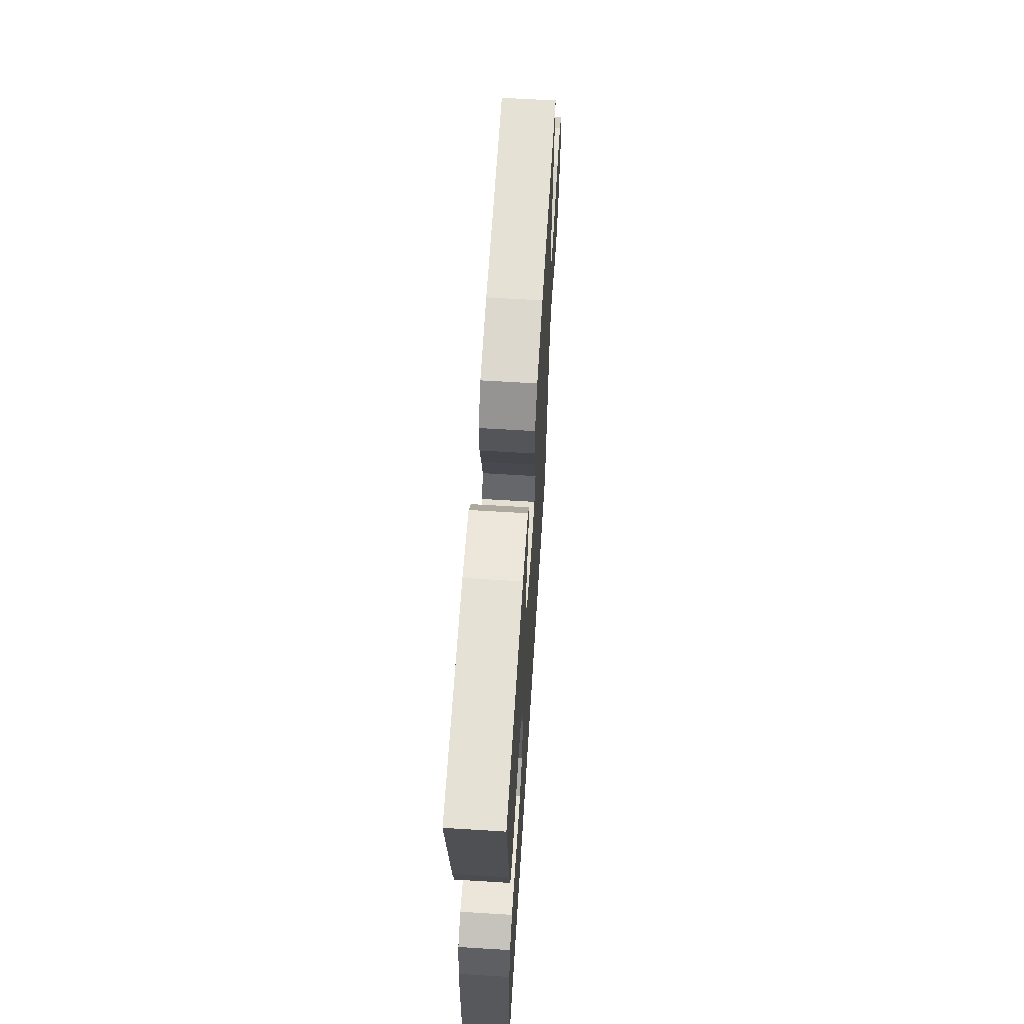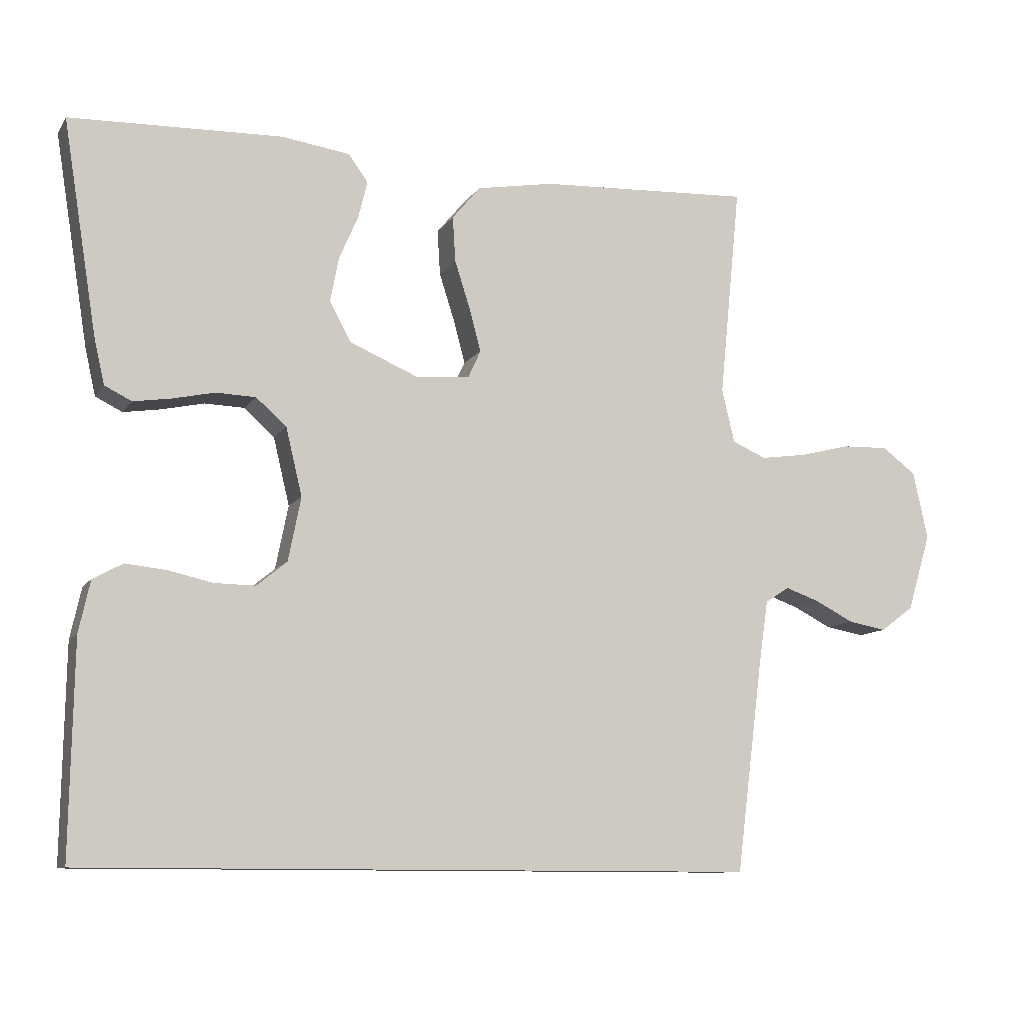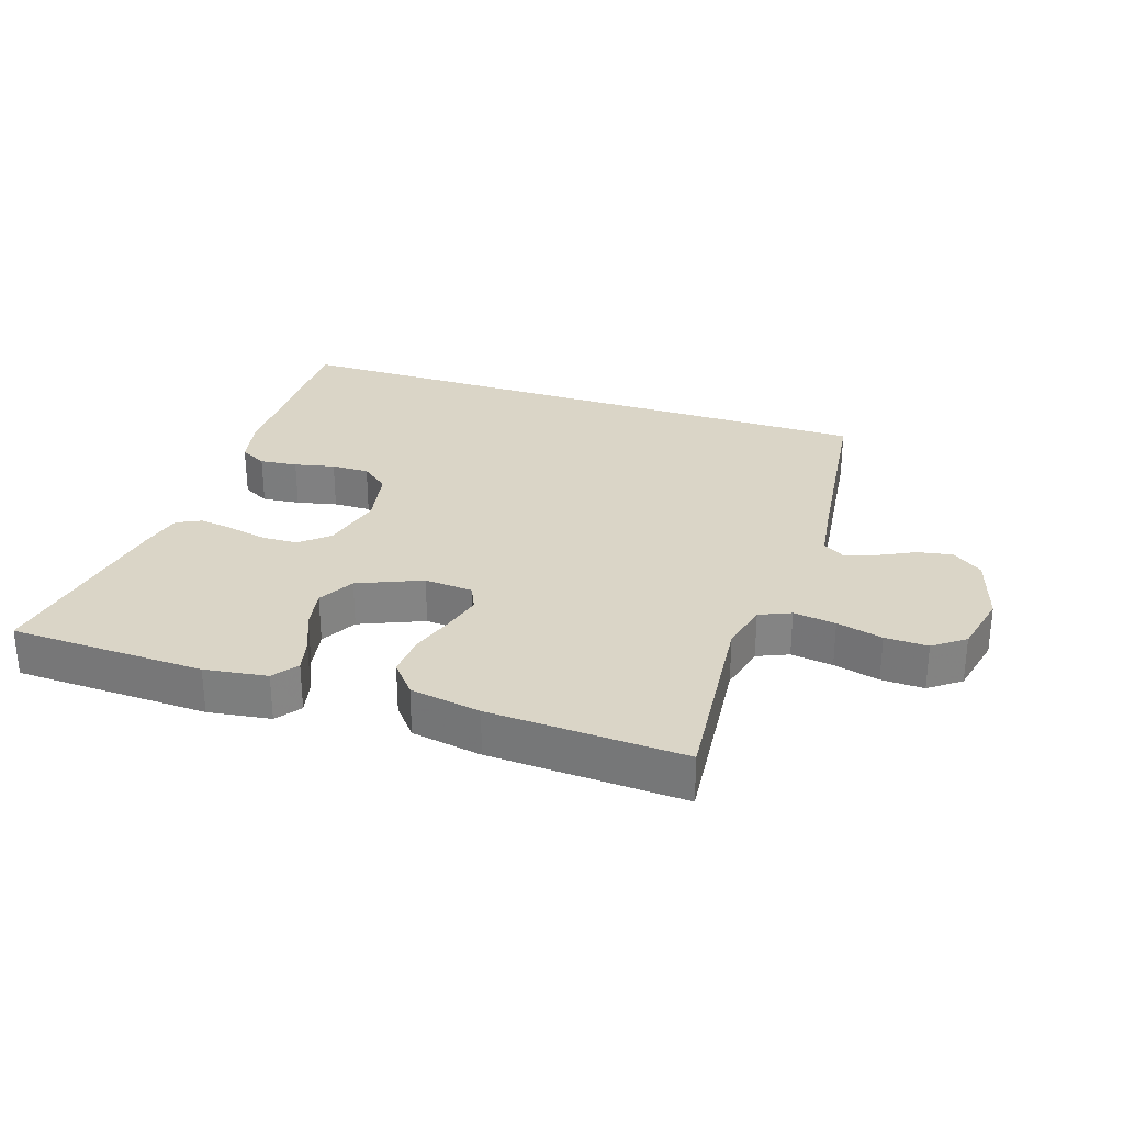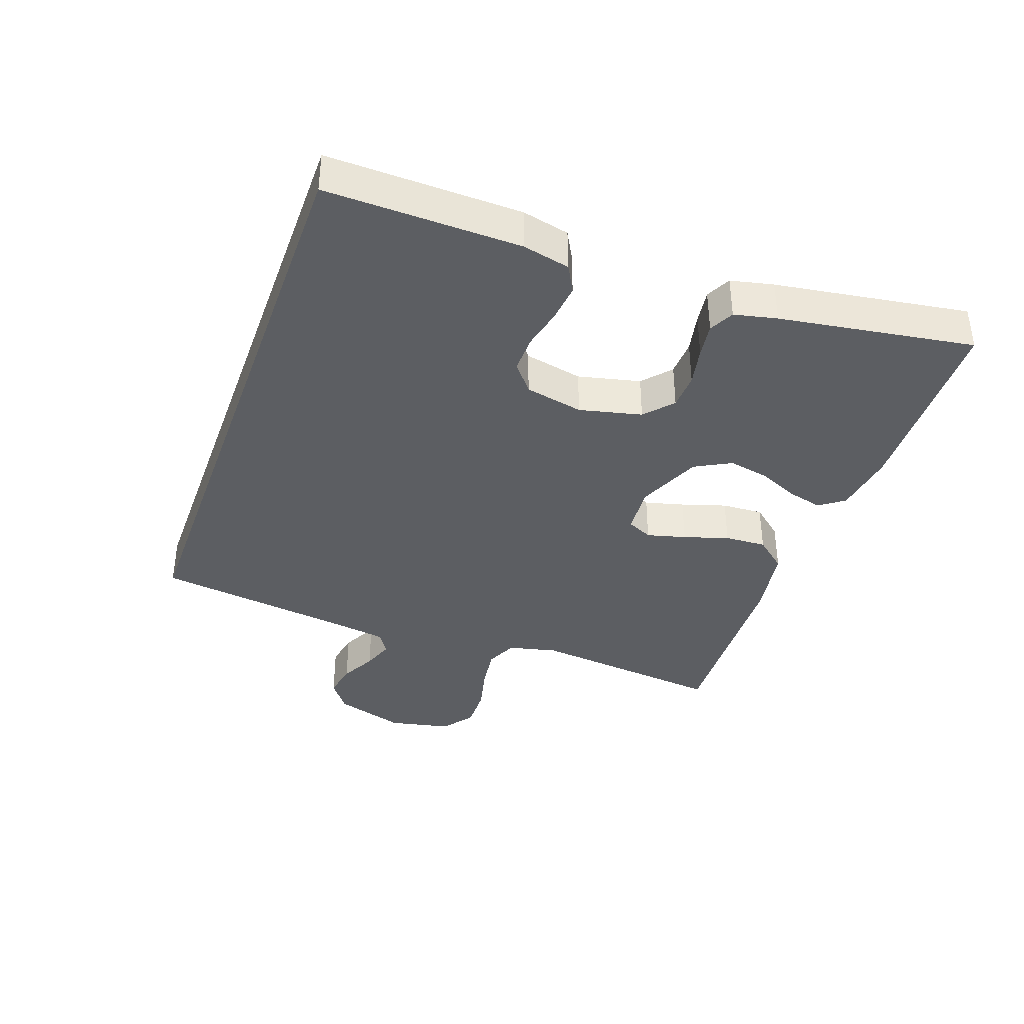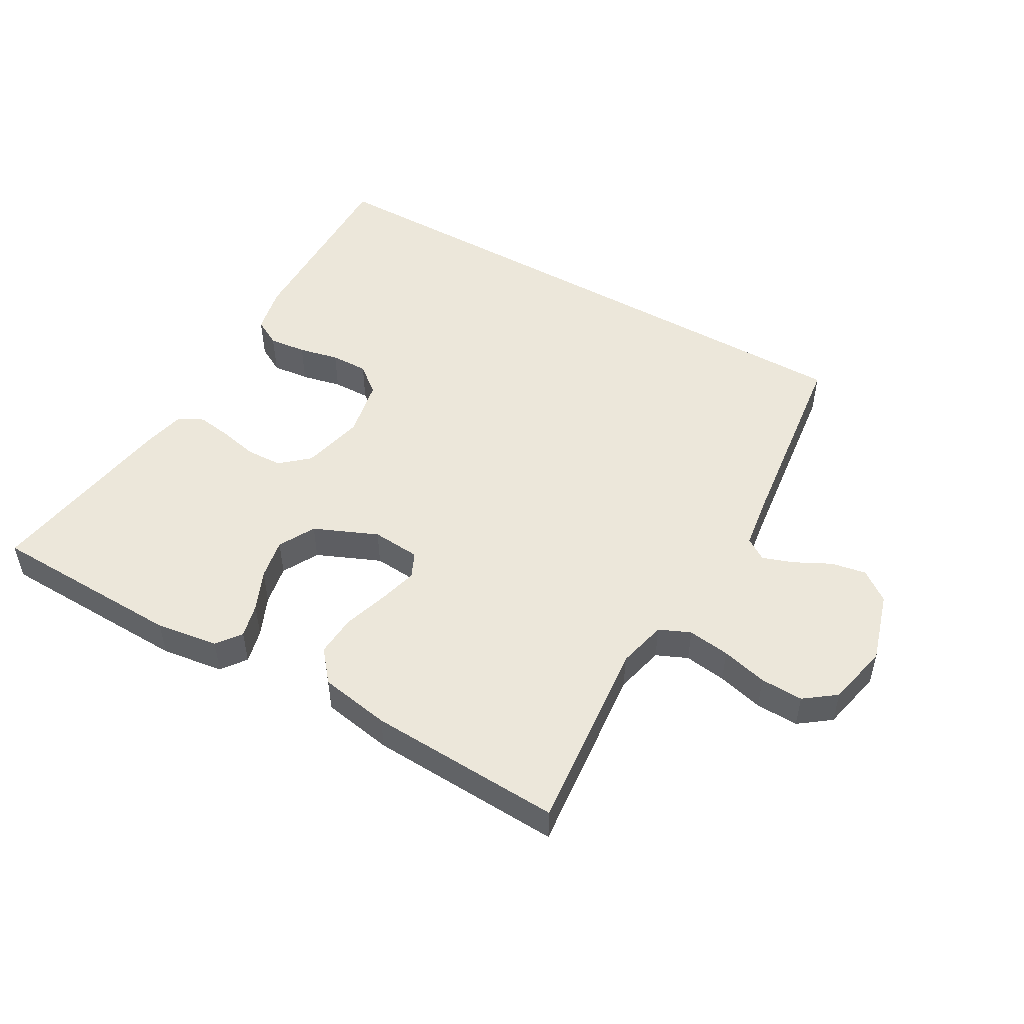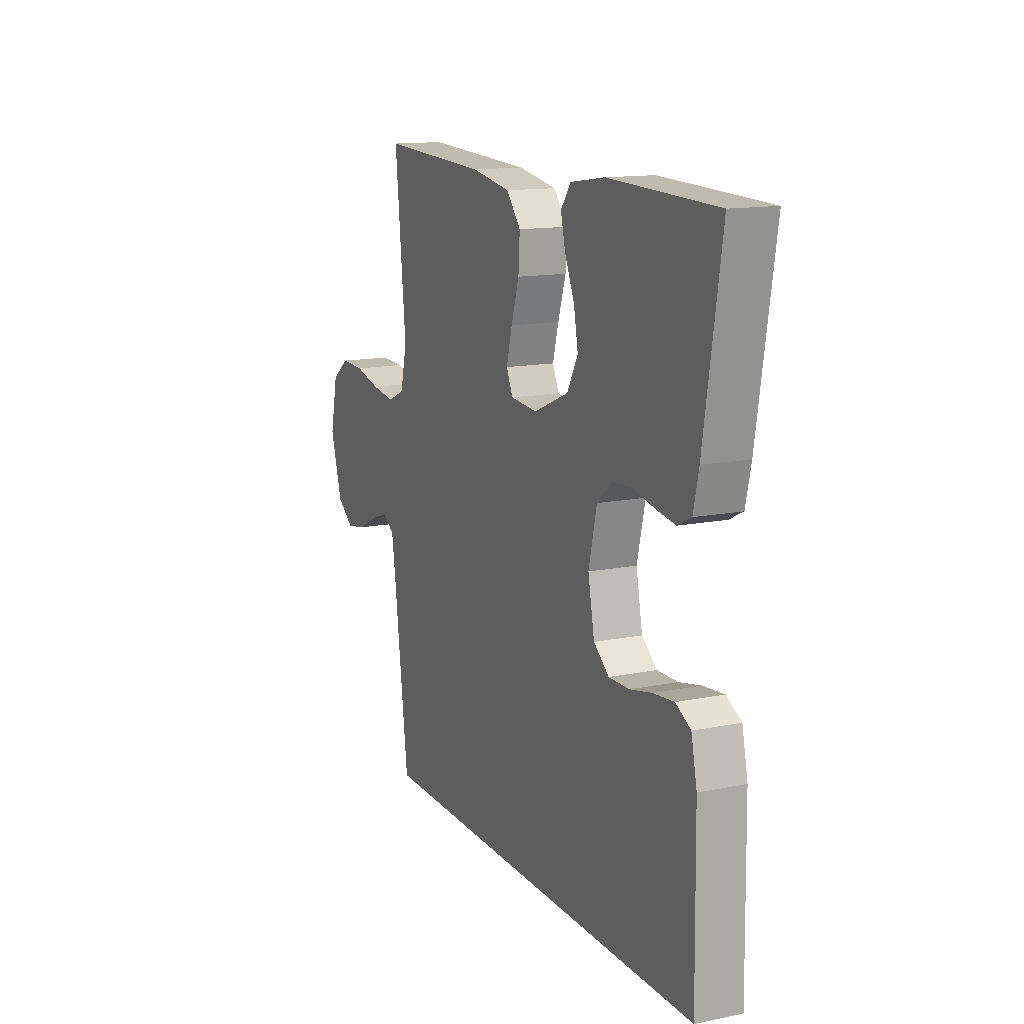
<metadata>
{"format":"obj","ext":"obj","renderer":"f3d","projection":"perspective","resolution":1024,"background":"white","views":[{"elev":62.3,"azim":-86.4,"up":"+Z"},{"elev":-10.1,"azim":-20.0,"up":"+Z"},{"elev":29.0,"azim":18.4,"up":"+Y"},{"elev":-38.2,"azim":-109.9,"up":"+Y"},{"elev":50.4,"azim":29.8,"up":"+Y"},{"elev":13.8,"azim":-114.3,"up":"+Z"}]}
</metadata>
<code>
v -0.5 0.07 0.5
v -0.2 0.07 0.509
v -0.104 0.07 0.495
v -0.076 0.07 0.457
v -0.089 0.07 0.404
v -0.116 0.07 0.342
v -0.128 0.07 0.279
v -0.098 0.07 0.223
v 0 0.07 0.181
v 0.075 0.07 0.187
v 0.093 0.07 0.226
v 0.077 0.07 0.286
v 0.055 0.07 0.355
v 0.051 0.07 0.419
v 0.091 0.07 0.467
v 0.2 0.07 0.486
v 0.5 0.07 0.5
v 0.47 0.07 0.2
v 0.488 0.07 0.124
v 0.536 0.07 0.103
v 0.601 0.07 0.112
v 0.672 0.07 0.13
v 0.738 0.07 0.132
v 0.786 0.07 0.096
v 0.807 0.07 0
v 0.774 0.07 -0.109
v 0.727 0.07 -0.144
v 0.673 0.07 -0.134
v 0.618 0.07 -0.106
v 0.57 0.07 -0.089
v 0.536 0.07 -0.111
v 0.523 0.07 -0.2
v 0.485 0.07 -0.5
v -0.466 0.07 -0.5
v -0.461 0.07 -0.2
v -0.445 0.07 -0.127
v -0.403 0.07 -0.104
v -0.345 0.07 -0.11
v -0.283 0.07 -0.124
v -0.225 0.07 -0.125
v -0.182 0.07 -0.09
v -0.164 0.07 0
v -0.187 0.07 0.096
v -0.23 0.07 0.134
v -0.286 0.07 0.136
v -0.346 0.07 0.123
v -0.399 0.07 0.115
v -0.437 0.07 0.134
v -0.452 0.07 0.2
v -0.5 0 0.5
v -0.2 0 0.509
v -0.104 0 0.495
v -0.076 0 0.457
v -0.089 0 0.404
v -0.116 0 0.342
v -0.128 0 0.279
v -0.098 0 0.223
v 0 0 0.181
v 0.075 0 0.187
v 0.093 0 0.226
v 0.077 0 0.286
v 0.055 0 0.355
v 0.051 0 0.419
v 0.091 0 0.467
v 0.2 0 0.486
v 0.5 0 0.5
v 0.47 0 0.2
v 0.488 0 0.124
v 0.536 0 0.103
v 0.601 0 0.112
v 0.672 0 0.13
v 0.738 0 0.132
v 0.786 0 0.096
v 0.807 0 0
v 0.774 0 -0.109
v 0.727 0 -0.144
v 0.673 0 -0.134
v 0.618 0 -0.106
v 0.57 0 -0.089
v 0.536 0 -0.111
v 0.523 0 -0.2
v 0.485 0 -0.5
v -0.466 0 -0.5
v -0.461 0 -0.2
v -0.445 0 -0.127
v -0.403 0 -0.104
v -0.345 0 -0.11
v -0.283 0 -0.124
v -0.225 0 -0.125
v -0.182 0 -0.09
v -0.164 0 0
v -0.187 0 0.096
v -0.23 0 0.134
v -0.286 0 0.136
v -0.346 0 0.123
v -0.399 0 0.115
v -0.437 0 0.134
v -0.452 0 0.2
f 45 46 47 48
f 45 48 49 1
f 36 37 38 39
f 36 39 40
f 35 36 40
f 32 33 34 35
f 31 32 35 40
f 30 31 40 41
f 26 27 28 29
f 26 29 30
f 25 26 30
f 21 22 23 24
f 20 21 24 25
f 15 16 17 18
f 15 18 19
f 12 13 14 15
f 11 12 15 19
f 10 11 19 20
f 3 4 5 6
f 3 6 7
f 2 3 7
f 44 45 1 2
f 43 44 2 7
f 42 43 7 8
f 41 42 8 9
f 20 25 30 41
f 9 10 20 41
f 97 96 95 94
f 50 98 97 94
f 88 87 86 85
f 89 88 85
f 89 85 84
f 84 83 82 81
f 89 84 81 80
f 90 89 80 79
f 78 77 76 75
f 79 78 75
f 79 75 74
f 73 72 71 70
f 74 73 70 69
f 67 66 65 64
f 68 67 64
f 64 63 62 61
f 68 64 61 60
f 69 68 60 59
f 55 54 53 52
f 56 55 52
f 56 52 51
f 51 50 94 93
f 56 51 93 92
f 57 56 92 91
f 58 57 91 90
f 90 79 74 69
f 90 69 59 58
f 1 50 51 2
f 2 51 52 3
f 3 52 53 4
f 4 53 54 5
f 5 54 55 6
f 6 55 56 7
f 7 56 57 8
f 8 57 58 9
f 9 58 59 10
f 10 59 60 11
f 11 60 61 12
f 12 61 62 13
f 13 62 63 14
f 14 63 64 15
f 15 64 65 16
f 16 65 66 17
f 17 66 67 18
f 18 67 68 19
f 19 68 69 20
f 20 69 70 21
f 21 70 71 22
f 22 71 72 23
f 23 72 73 24
f 24 73 74 25
f 25 74 75 26
f 26 75 76 27
f 27 76 77 28
f 28 77 78 29
f 29 78 79 30
f 30 79 80 31
f 31 80 81 32
f 32 81 82 33
f 33 82 83 34
f 34 83 84 35
f 35 84 85 36
f 36 85 86 37
f 37 86 87 38
f 38 87 88 39
f 39 88 89 40
f 40 89 90 41
f 41 90 91 42
f 42 91 92 43
f 43 92 93 44
f 44 93 94 45
f 45 94 95 46
f 46 95 96 47
f 47 96 97 48
f 48 97 98 49
f 49 98 50 1

</code>
